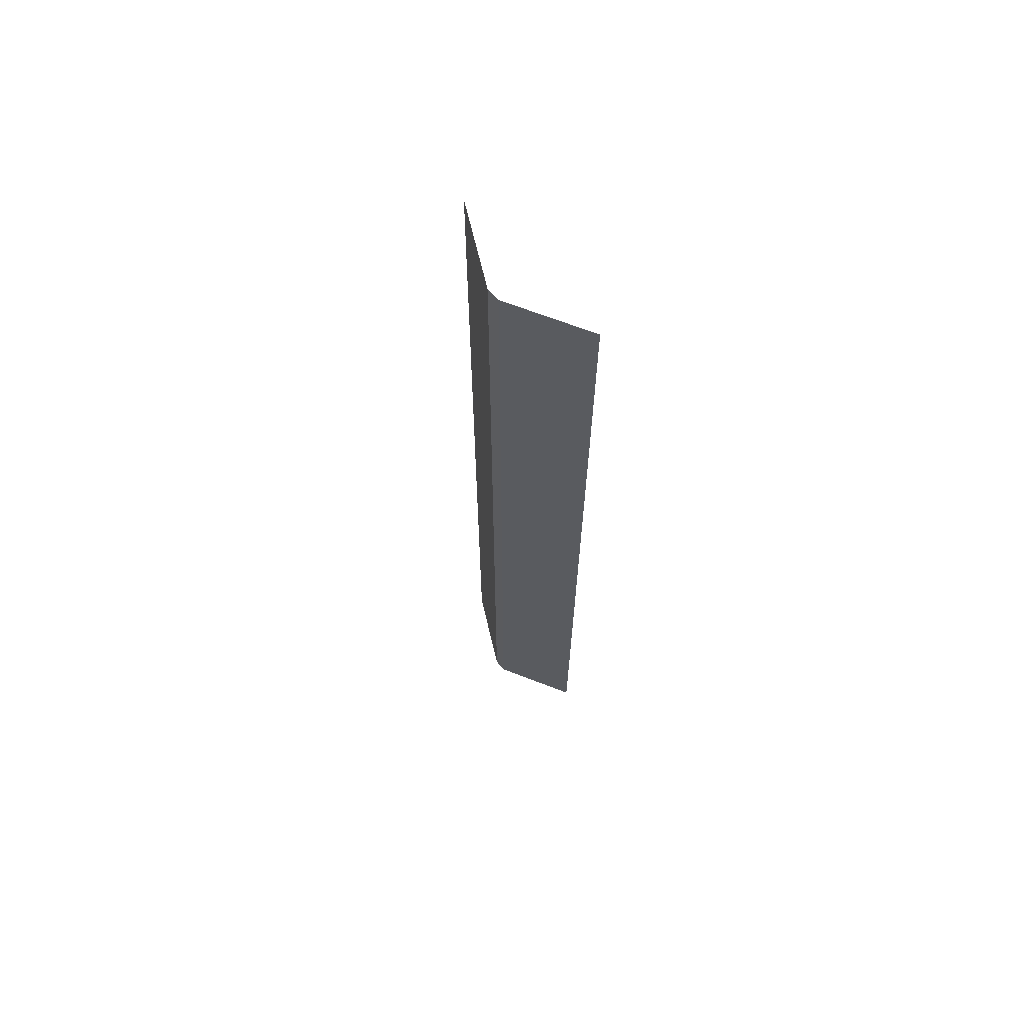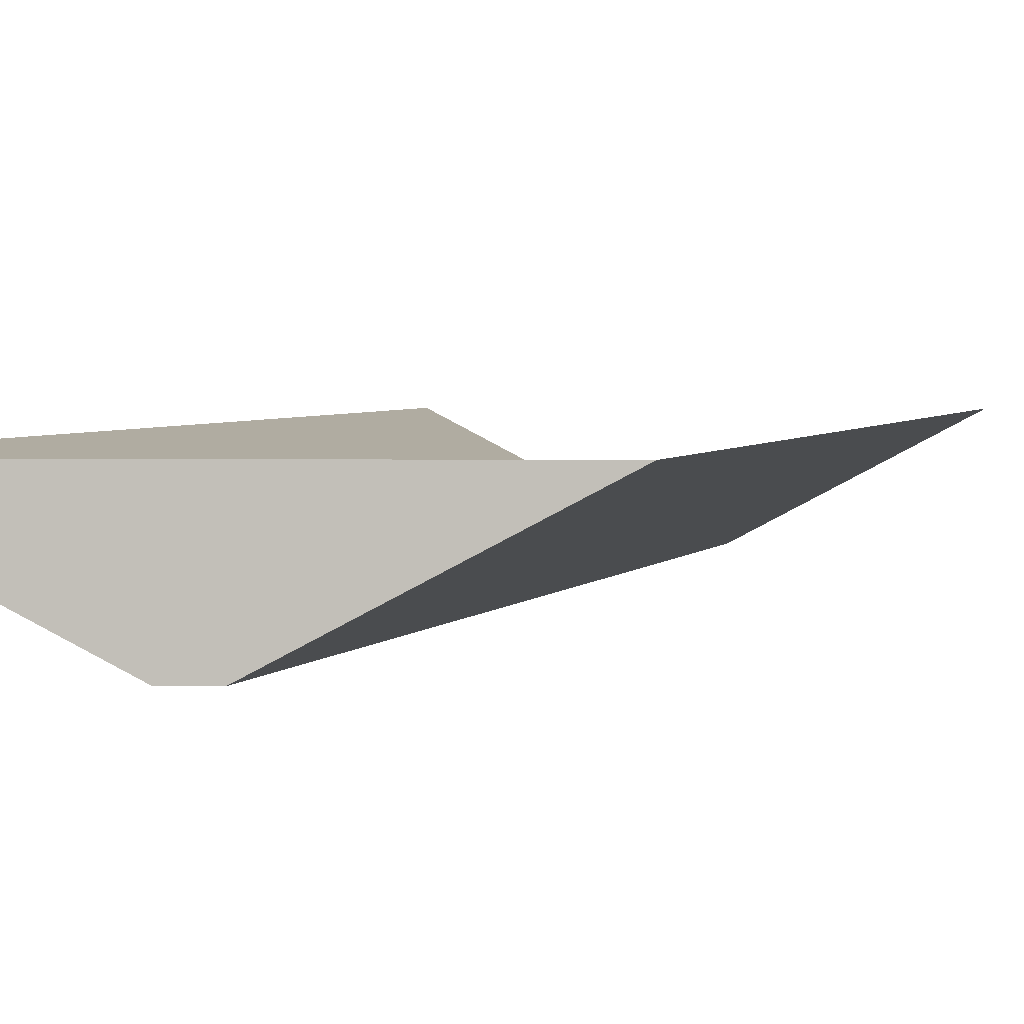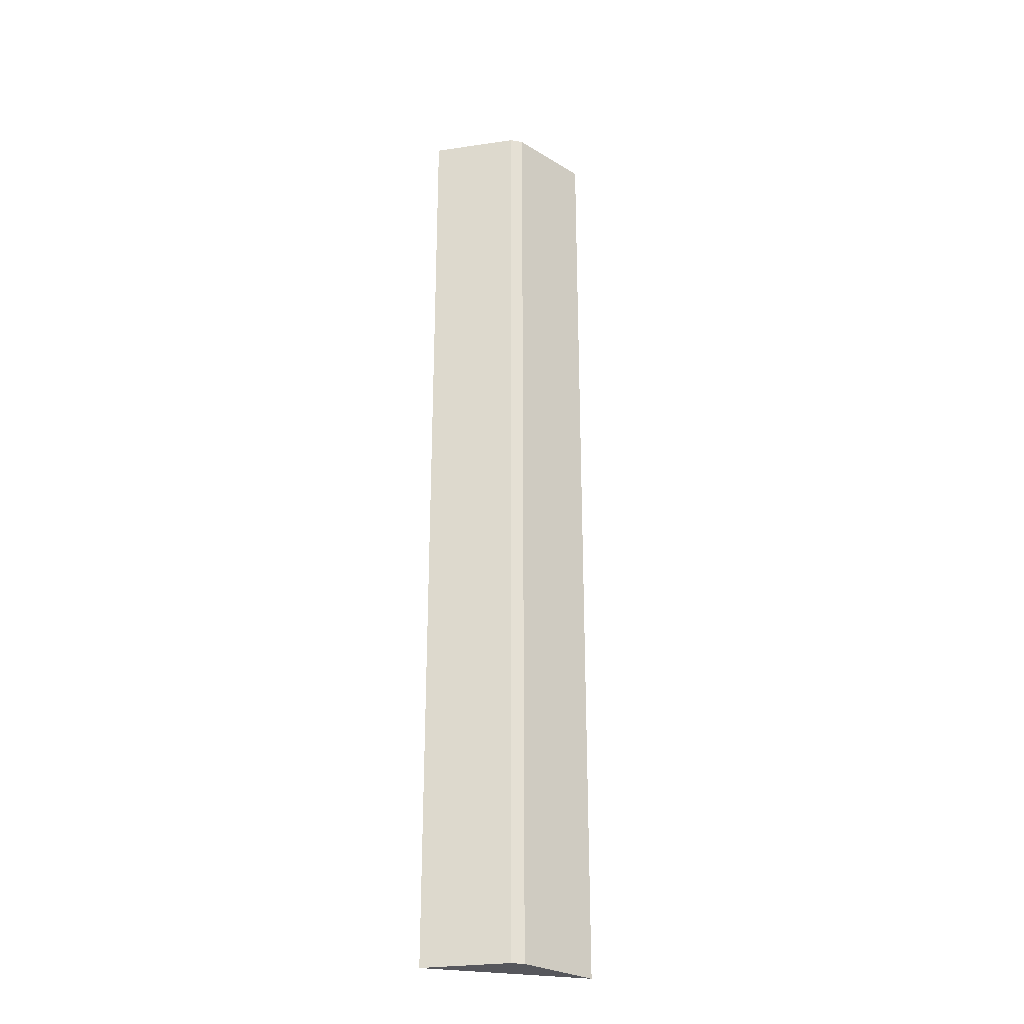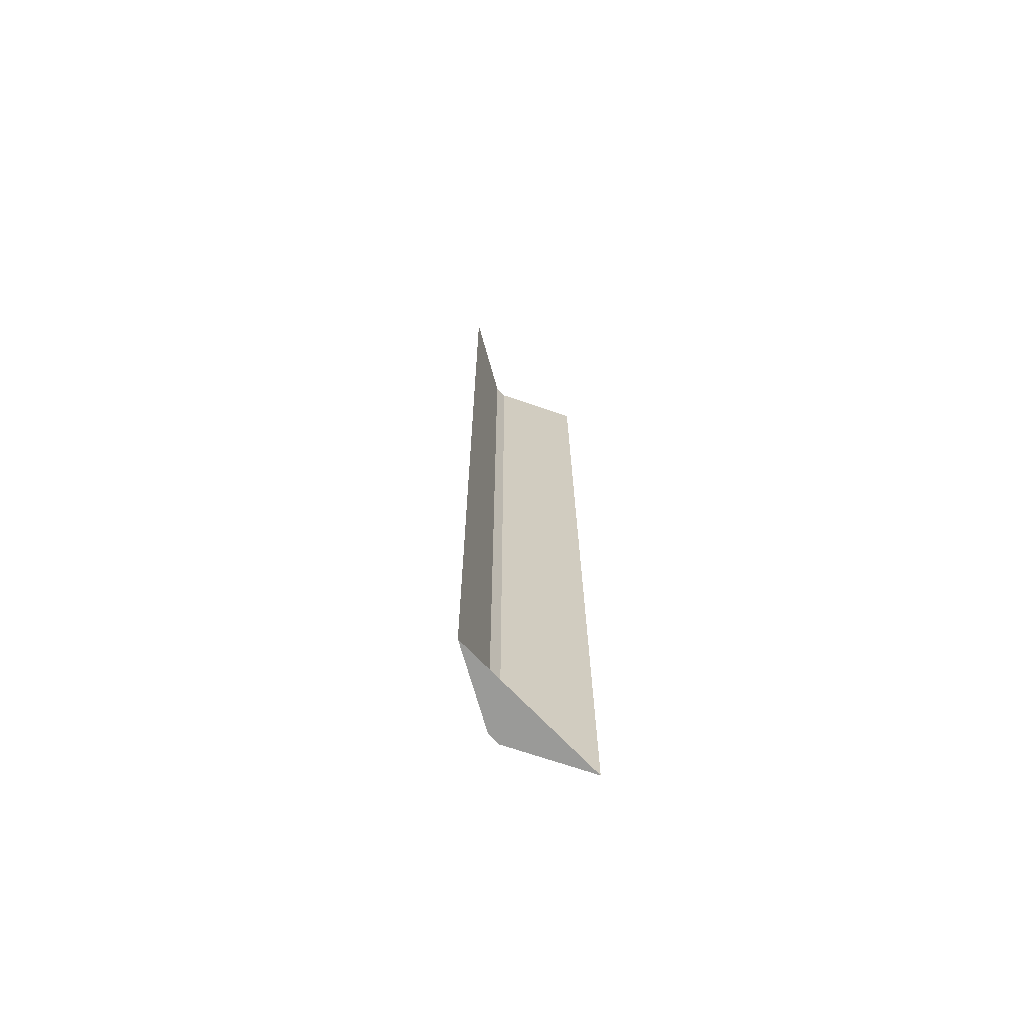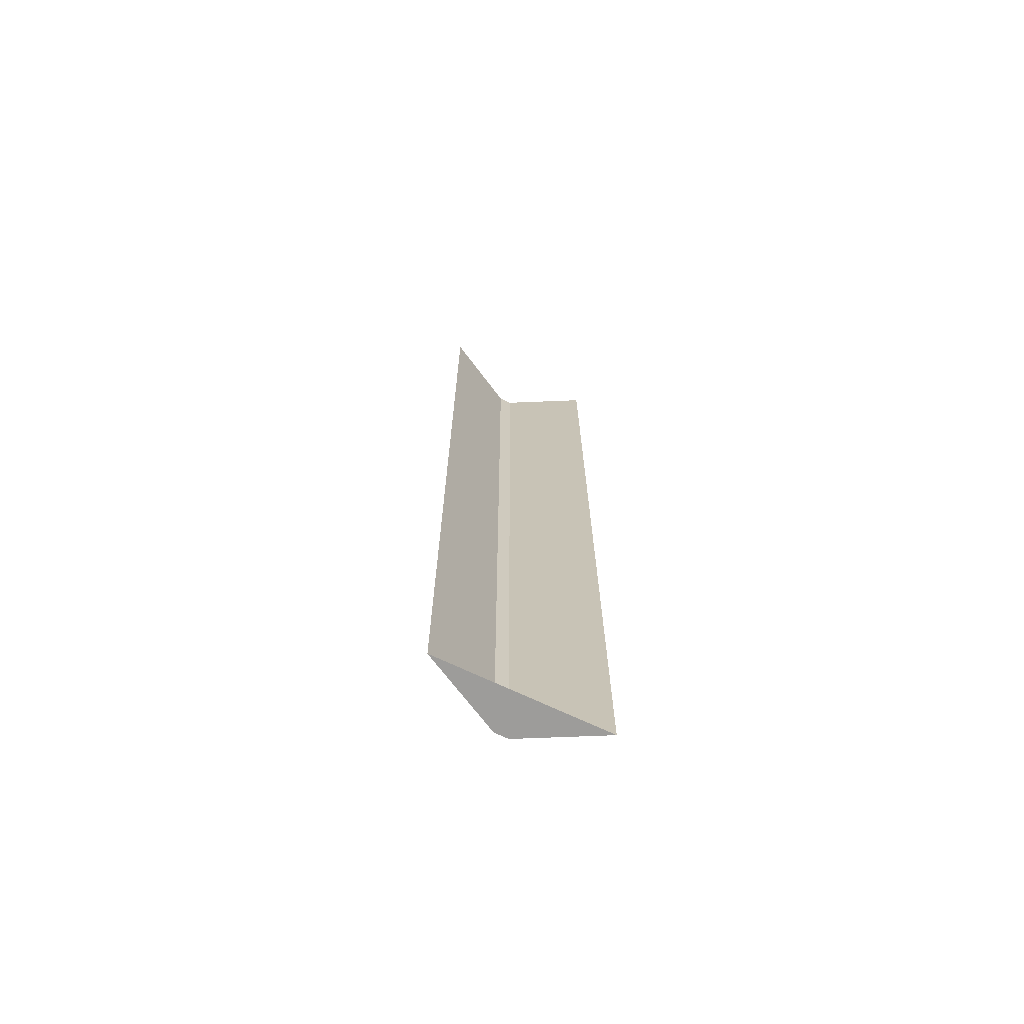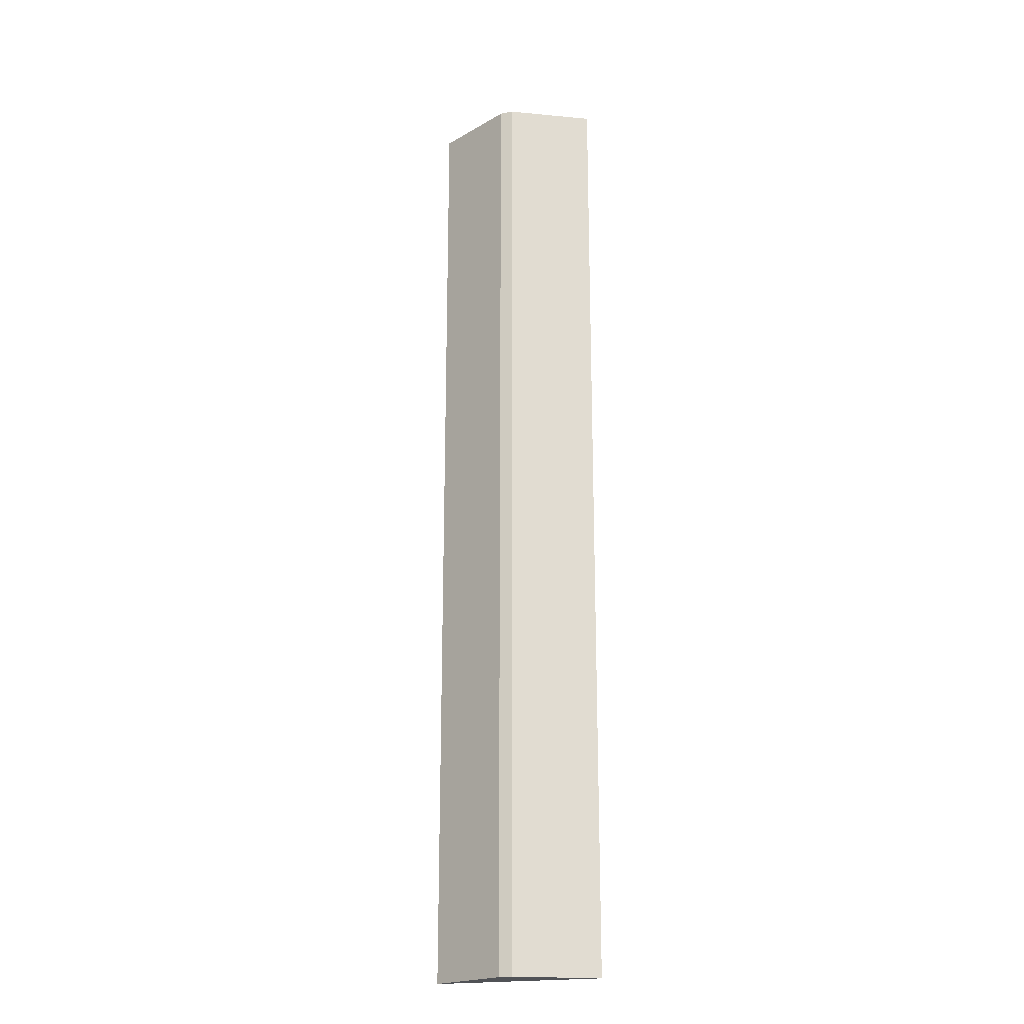
<metadata>
{"format":"obj","ext":"obj","renderer":"f3d","projection":"perspective","resolution":1024,"background":"white","views":[{"elev":67.0,"azim":49.0,"up":"+Z"},{"elev":1.3,"azim":-173.1,"up":"+Y"},{"elev":-27.6,"azim":-15.0,"up":"+Z"},{"elev":-69.2,"azim":133.3,"up":"+Z"},{"elev":-70.1,"azim":154.6,"up":"+Z"},{"elev":-20.7,"azim":18.0,"up":"+Z"}]}
</metadata>
<code>
v -0.2629 2.963 -2.785
v -0.2629 2.963 -4.348
v -0.1372 2.897 -4.348
v -0.1372 2.897 -2.785
v -0.1154 2.897 -4.348
v 0.01033 2.963 -4.348
v 0.01033 2.963 -2.785
v -0.1154 2.897 -2.785
v -0.1372 2.897 -4.348
v -0.1154 2.897 -4.348
v -0.1154 2.897 -2.785
v -0.1372 2.897 -2.785
v 0.01033 2.963 -4.348
v -0.1154 2.897 -4.348
v -0.1372 2.897 -4.348
v -0.2629 2.963 -4.348
f 1 2 3
f 1 3 4
f 5 6 7
f 5 7 8
f 9 10 11
f 9 11 12
f 13 14 15
f 13 15 16

</code>
